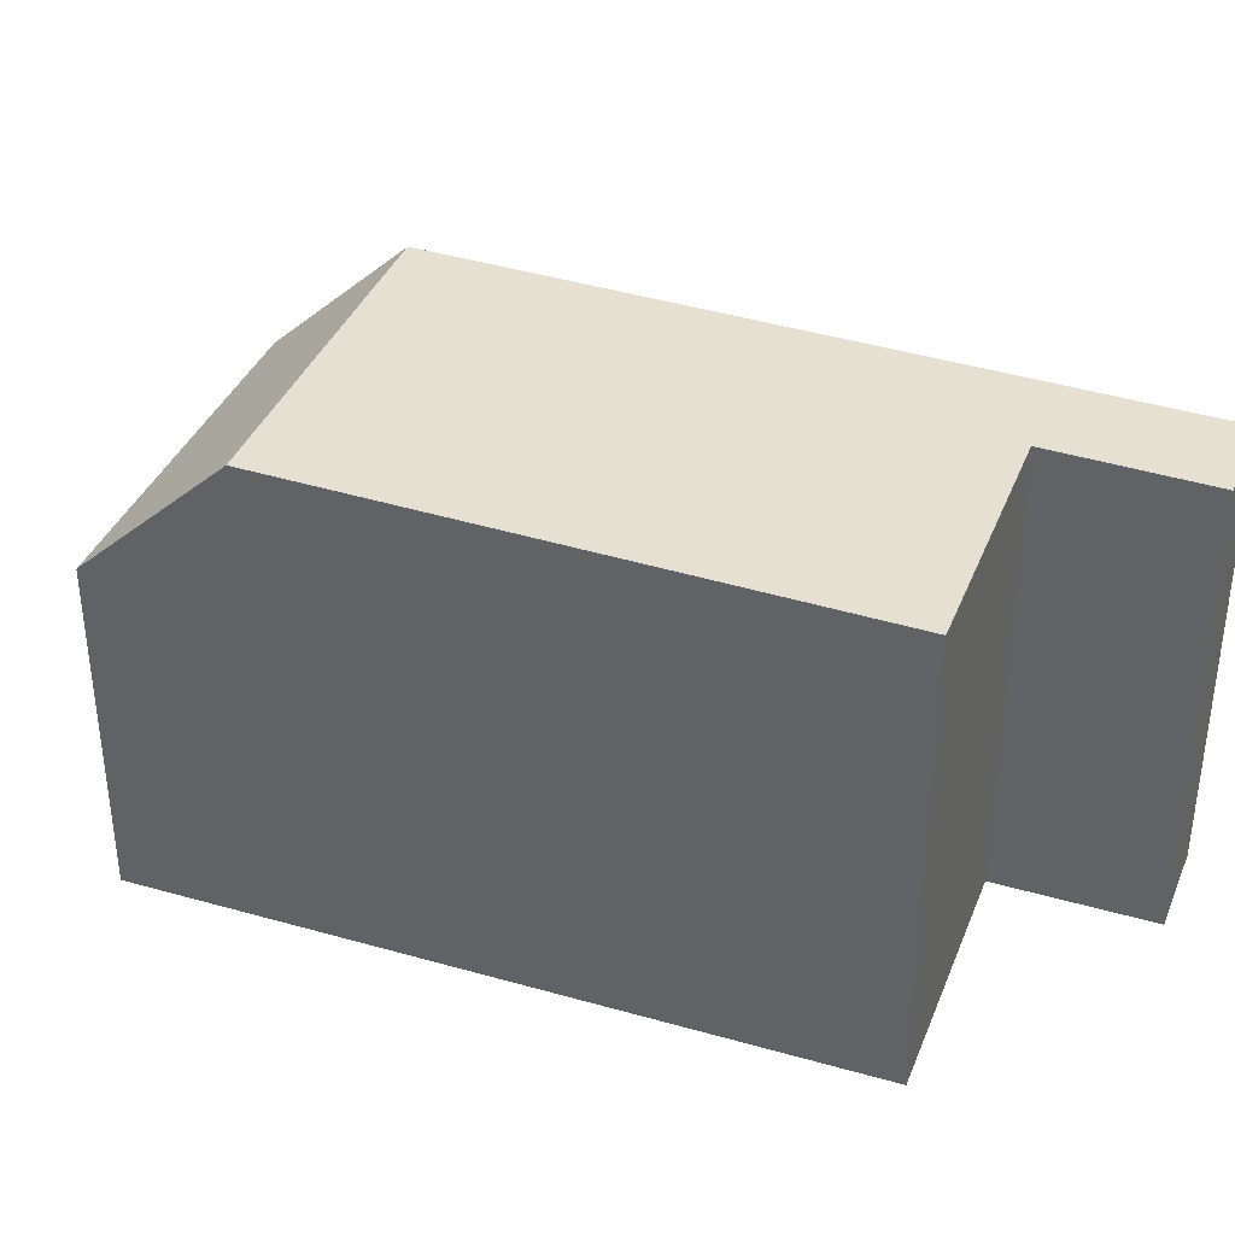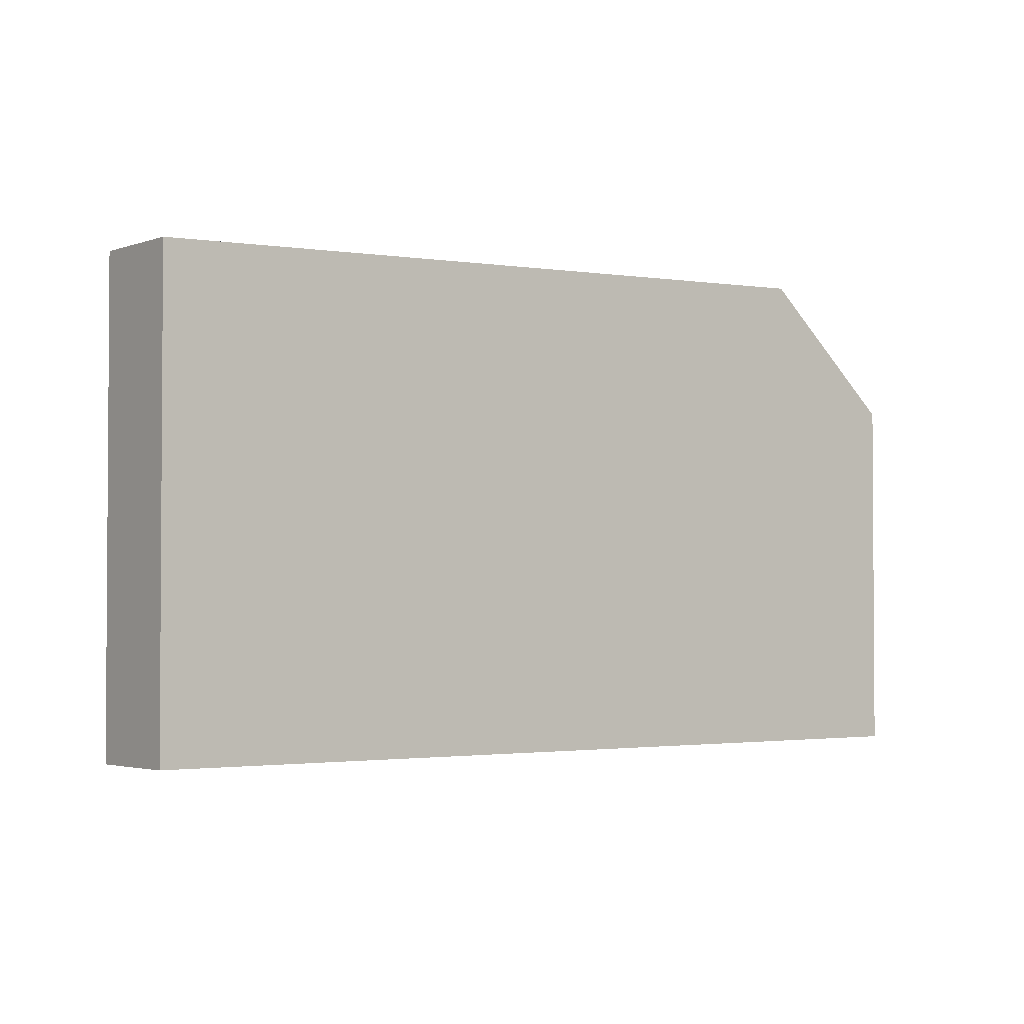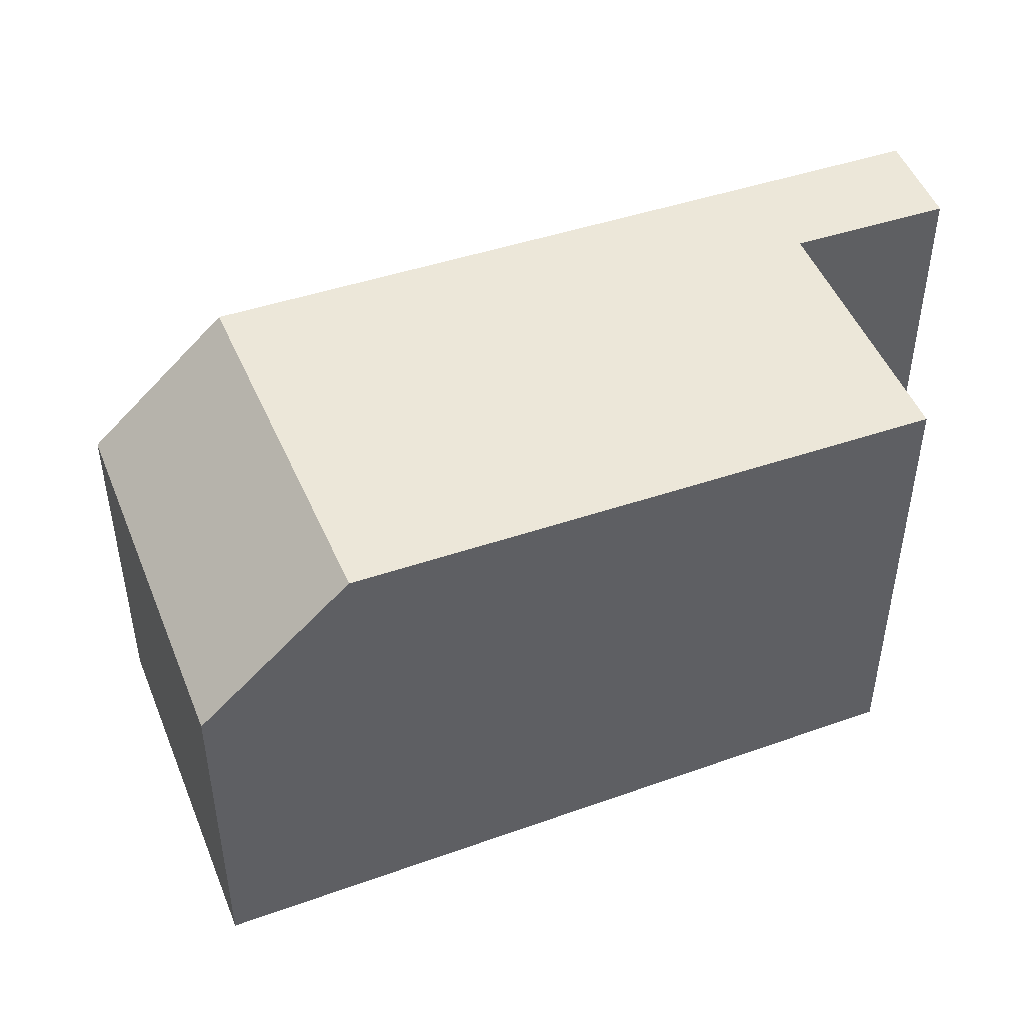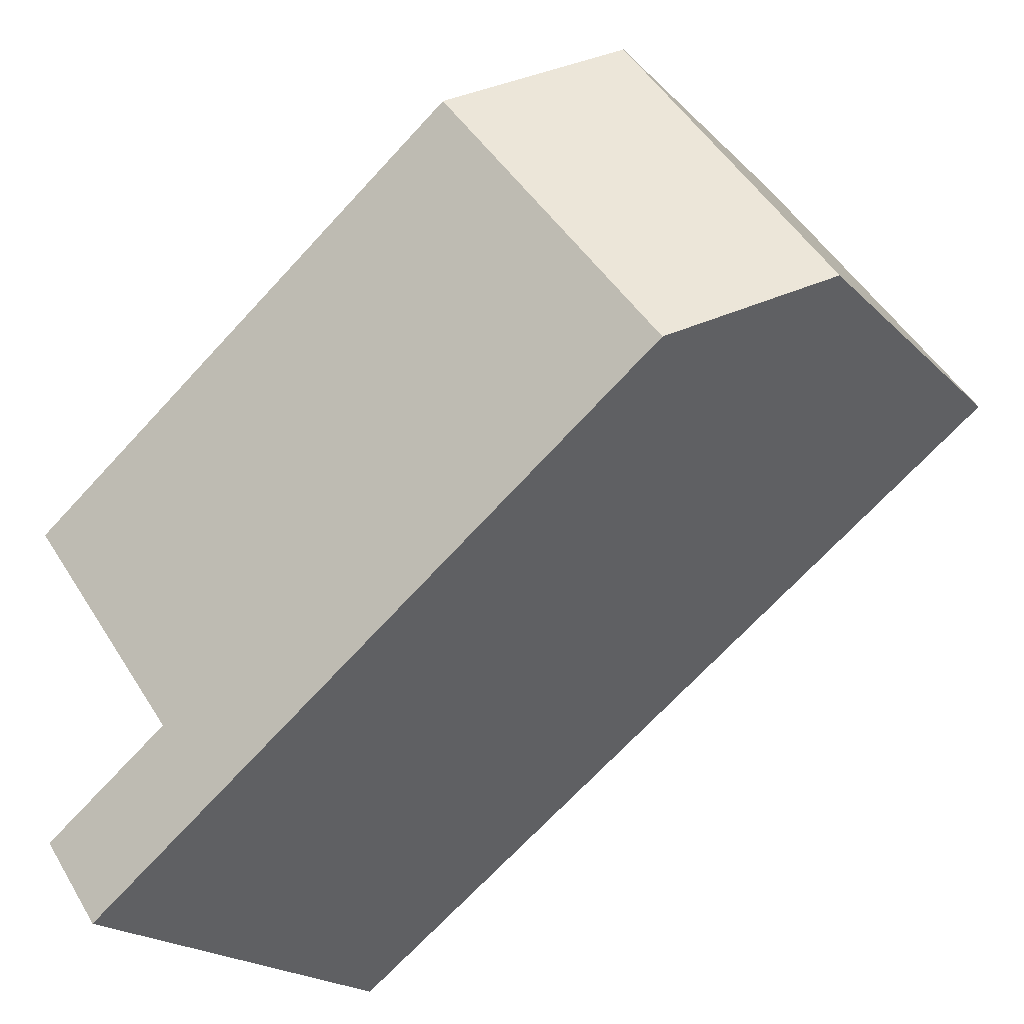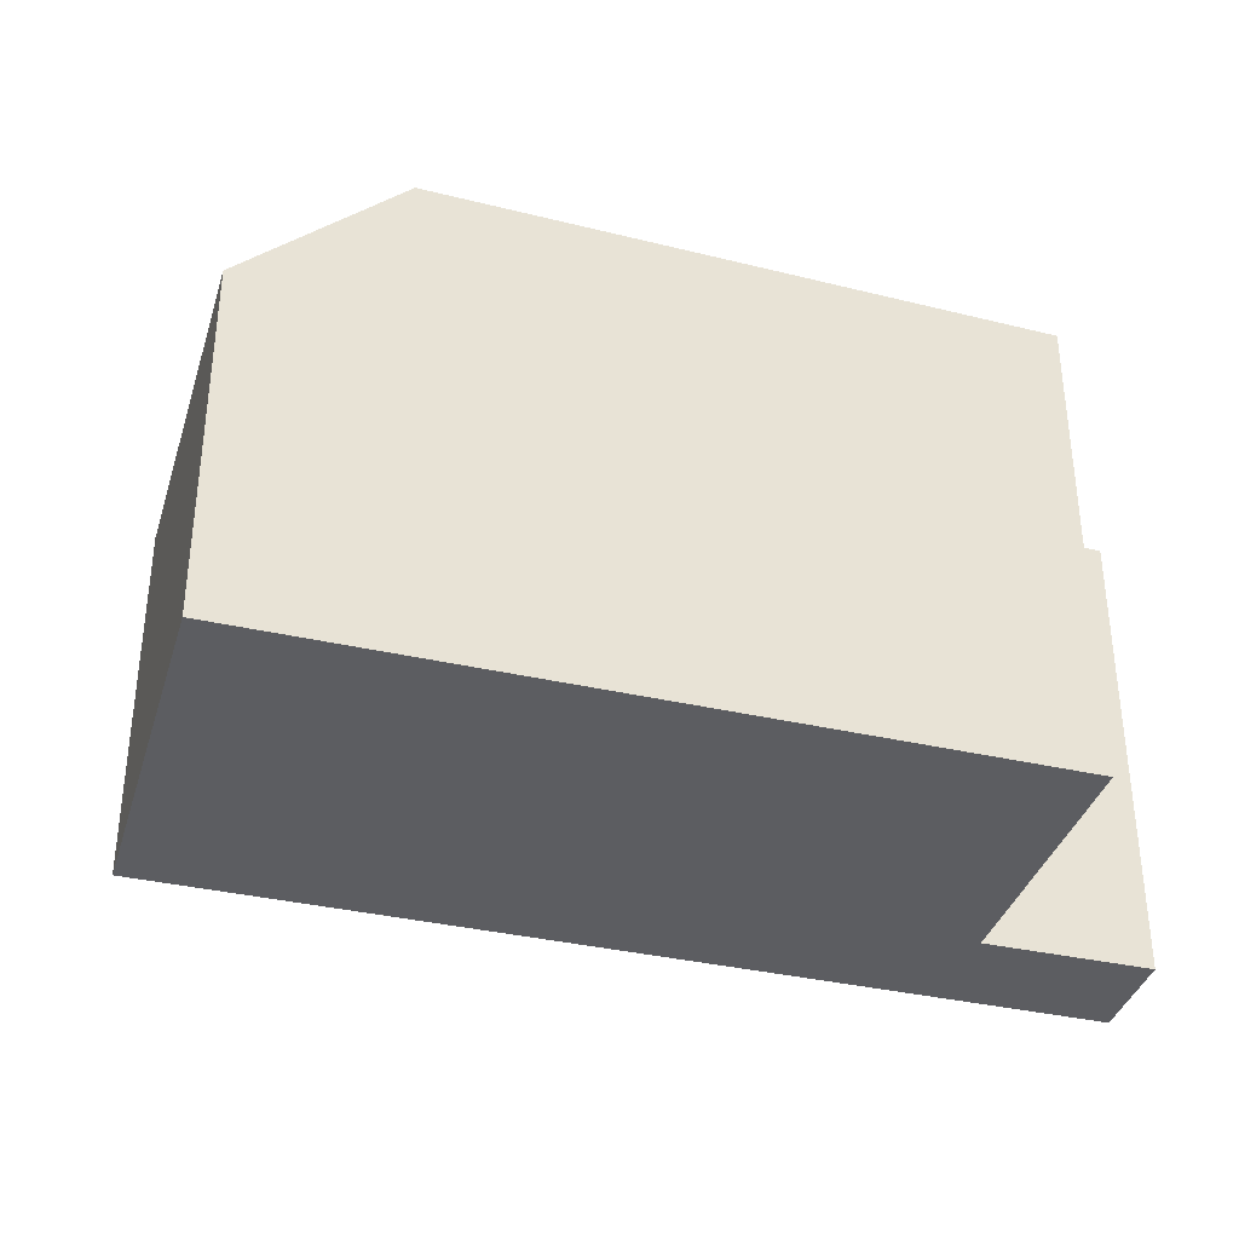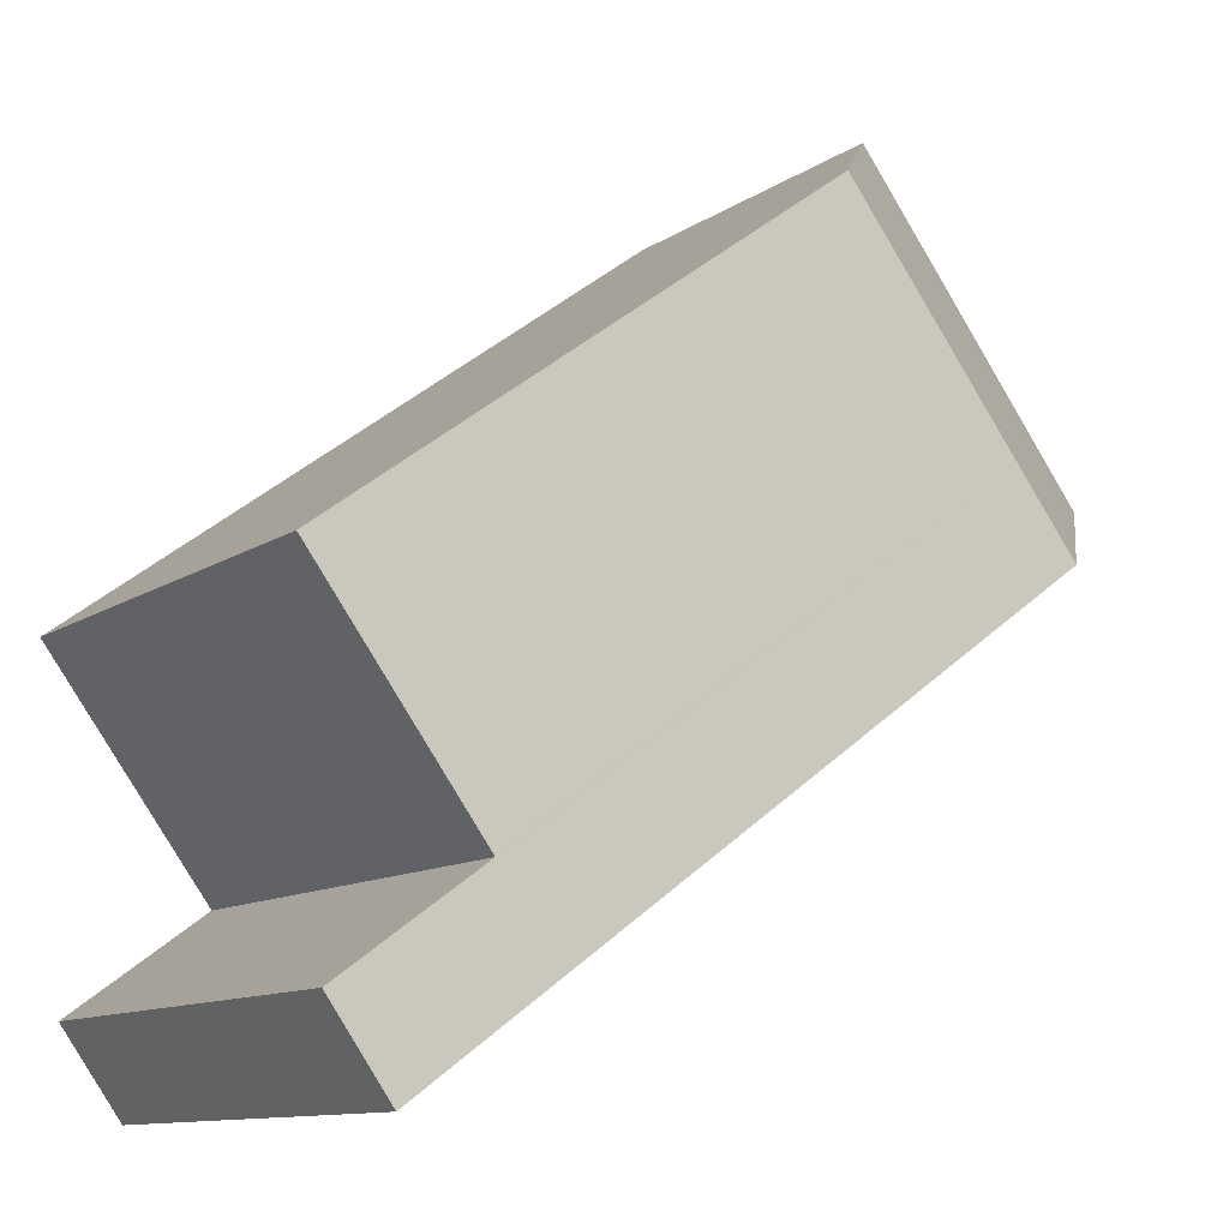
<metadata>
{"format":"obj","ext":"obj","renderer":"f3d","projection":"perspective","resolution":1024,"background":"white","views":[{"elev":36.6,"azim":-123.3,"up":"+Z"},{"elev":-2.5,"azim":-1.8,"up":"+Z"},{"elev":48.5,"azim":-165.4,"up":"+Z"},{"elev":-19.9,"azim":30.2,"up":"+Y"},{"elev":-36.8,"azim":-160.1,"up":"+Z"},{"elev":-11.2,"azim":-32.6,"up":"+Y"}]}
</metadata>
<code>
v -812.2 -1276 6.046
v -810.5 -1274 6.103
v -812.5 -1272 6.096
v -811.4 -1277 6.048
v -804.9 -1266 4.506
v -802 -1270 4.638
v -806.4 -1267 6.298
v -803.5 -1271 6.31
v -803.5 -1271 6.31
v -806.4 -1267 6.298
v -805 -1266 4.648
v -802.1 -1270 4.779
v -809.7 -1275 6.104
v -810.5 -1274 6.101
v -809.7 -1275 6.104
v -803.5 -1271 6.31
v -802.1 -1270 4.779
v -803.5 -1271 6.31
v -802 -1270 4.638
v -811.4 -1277 6.048
v -803.6 -1271 6.309
v -802.3 -1270 4.772
v -802.2 -1270 4.631
v -803.6 -1271 6.309
v -809.9 -1275 6.103
v -811.5 -1276 6.048
v -810.5 -1274 6.103
v -804.3 -1270 6.307
v -812.2 -1276 6.046
v -811.1 -1275 6.082
v -802.9 -1269 4.744
v -804.3 -1270 6.307
v -802.8 -1269 4.602
v -811.4 -1277 6.05
v -811.4 -1277 6.05
v -811.5 -1276 6.05
v -812.1 -1276 6.048
v -812.1 -1276 6.048
v -812.1 -1276 6.048
v -812.2 -1276 6.046
v -812.2 -1276 0
v -812.1 -1276 0
v -810.5 -1274 6.103
v -810.5 -1274 6.103
v -810.5 -1274 8.882e-16
v -810.5 -1274 0
v -806.4 -1267 6.298
v -812.5 -1272 6.096
v -812.5 -1272 0
v -806.4 -1267 0
v -811.4 -1277 6.048
v -811.4 -1277 6.048
v -811.4 -1277 0
v -811.4 -1277 0
v -802.8 -1269 4.602
v -804.9 -1266 4.506
v -804.9 -1266 0
v -802.8 -1269 0
v -802.1 -1270 4.779
v -802 -1270 4.638
v -802 -1270 0
v -802.1 -1270 0
v -809.7 -1275 6.104
v -803.5 -1271 6.31
v -803.5 -1271 0
v -809.7 -1275 8.882e-16
v -805 -1266 4.648
v -806.4 -1267 6.298
v -806.4 -1267 0
v -805 -1266 0
v -804.9 -1266 4.506
v -805 -1266 4.648
v -805 -1266 0
v -804.9 -1266 0
v -803.5 -1271 6.31
v -802.1 -1270 4.779
v -802.1 -1270 0
v -803.5 -1271 0
v -811.4 -1277 6.05
v -809.7 -1275 6.104
v -809.7 -1275 8.882e-16
v -811.4 -1277 0
v -810.5 -1274 6.103
v -810.5 -1274 6.101
v -810.5 -1274 0
v -810.5 -1274 8.882e-16
v -802 -1270 4.638
v -802 -1270 4.638
v -802 -1270 0
v -802 -1270 0
v -811.5 -1276 6.048
v -811.4 -1277 6.048
v -811.4 -1277 0
v -811.5 -1276 0
v -802 -1270 4.638
v -802.2 -1270 4.631
v -802.2 -1270 -8.882e-16
v -802 -1270 0
v -812.2 -1276 6.046
v -811.5 -1276 6.048
v -811.5 -1276 0
v -812.2 -1276 0
v -812.5 -1272 6.096
v -810.5 -1274 6.103
v -810.5 -1274 0
v -812.5 -1272 0
v -812.2 -1276 6.046
v -812.2 -1276 6.046
v -812.2 -1276 0
v -812.2 -1276 0
v -810.5 -1274 6.101
v -811.1 -1275 6.082
v -811.1 -1275 0
v -810.5 -1274 0
v -802.2 -1270 4.631
v -802.8 -1269 4.602
v -802.8 -1269 0
v -802.2 -1270 -8.882e-16
v -811.4 -1277 6.048
v -811.4 -1277 6.05
v -811.4 -1277 0
v -811.4 -1277 0
v -811.1 -1275 6.082
v -812.1 -1276 6.048
v -812.1 -1276 0
v -811.1 -1275 0
v -812.2 -1276 0
v -810.5 -1274 0
v -812.5 -1272 0
v -804.9 -1266 0
v -802 -1270 0
v -811.4 -1277 0
f 16 8 13 15
f 22 17 18 21
f 23 19 17 22
f 35 15 13 34
f 28 24 25 14 2 27
f 17 12 9 18
f 19 6 12 17
f 37 30 14 25 36
f 32 10 11 31
f 31 11 5 33
f 24 16 15 25
f 36 25 15 35
f 27 3 7 28
f 38 30 37
f 31 22 21 32
f 33 23 22 31
f 34 4 20 35
f 36 26 29 37
f 35 20 26 36
f 37 29 1 38
f 40 41 42 39
f 44 45 46 43
f 48 49 50 47
f 52 53 54 51
f 56 57 58 55
f 60 61 62 59
f 64 65 66 63
f 68 69 70 67
f 72 73 74 71
f 76 77 78 75
f 80 81 82 79
f 84 85 86 83
f 88 89 90 87
f 92 93 94 91
f 96 97 98 95
f 100 101 102 99
f 104 105 106 103
f 108 109 110 107
f 112 113 114 111
f 116 117 118 115
f 120 121 122 119
f 124 125 126 123
f 128 129 130 131 132 127

</code>
